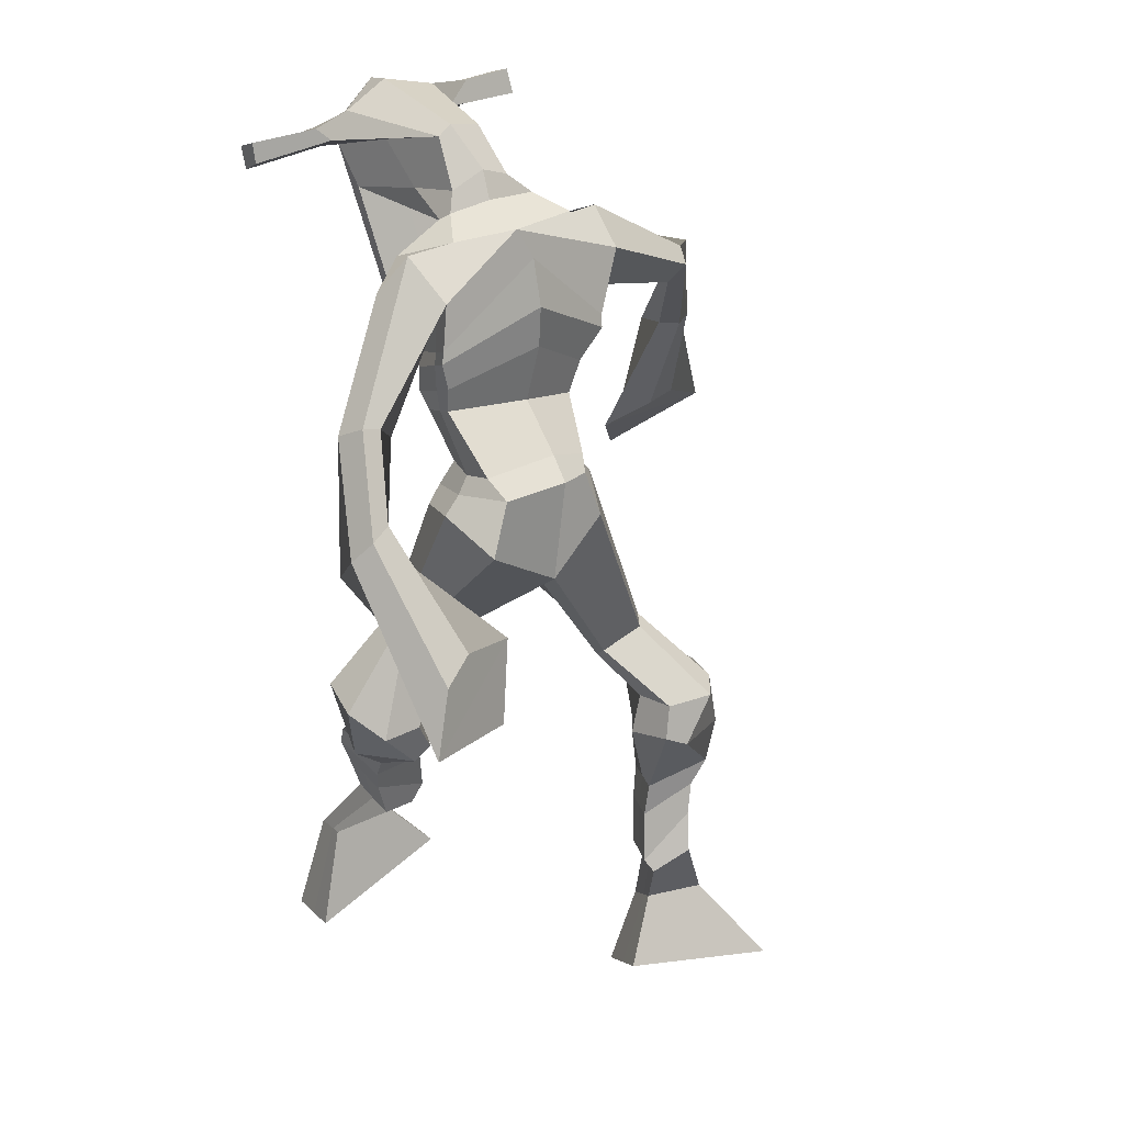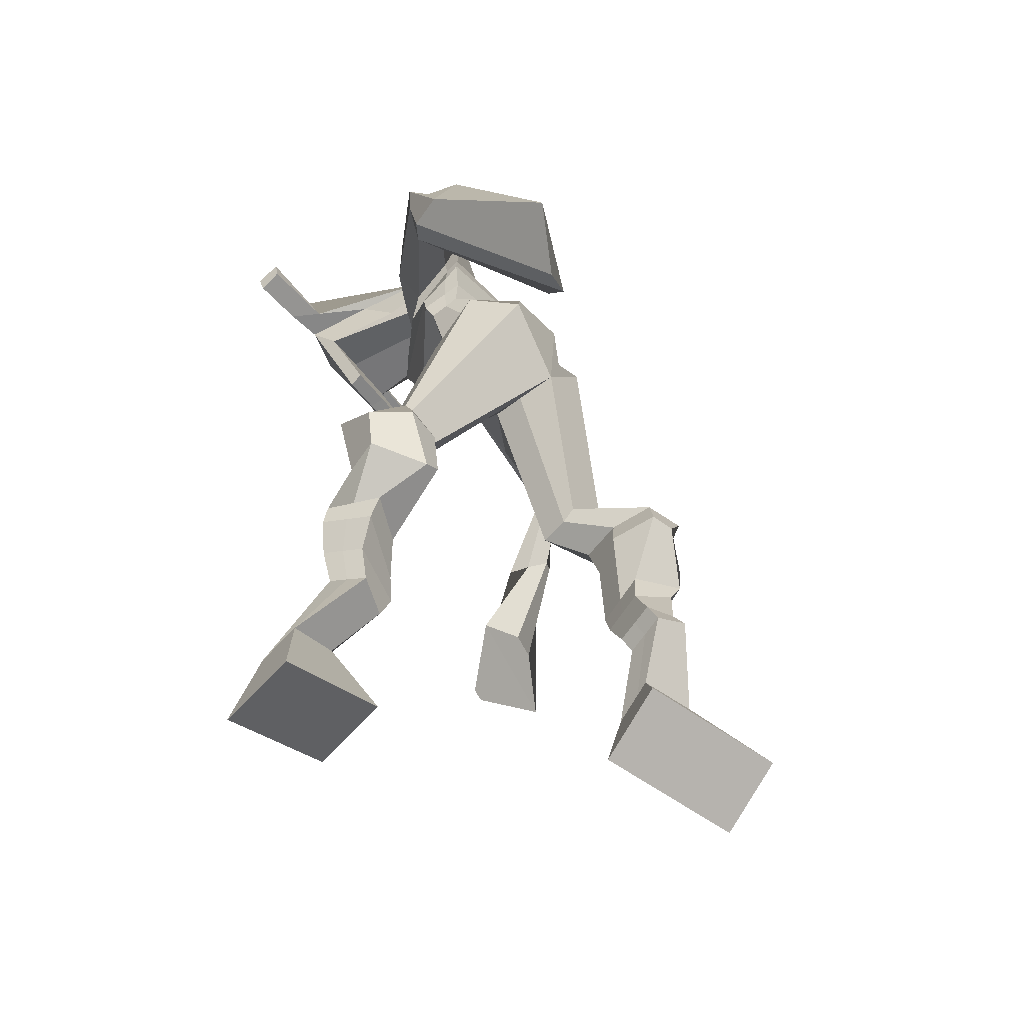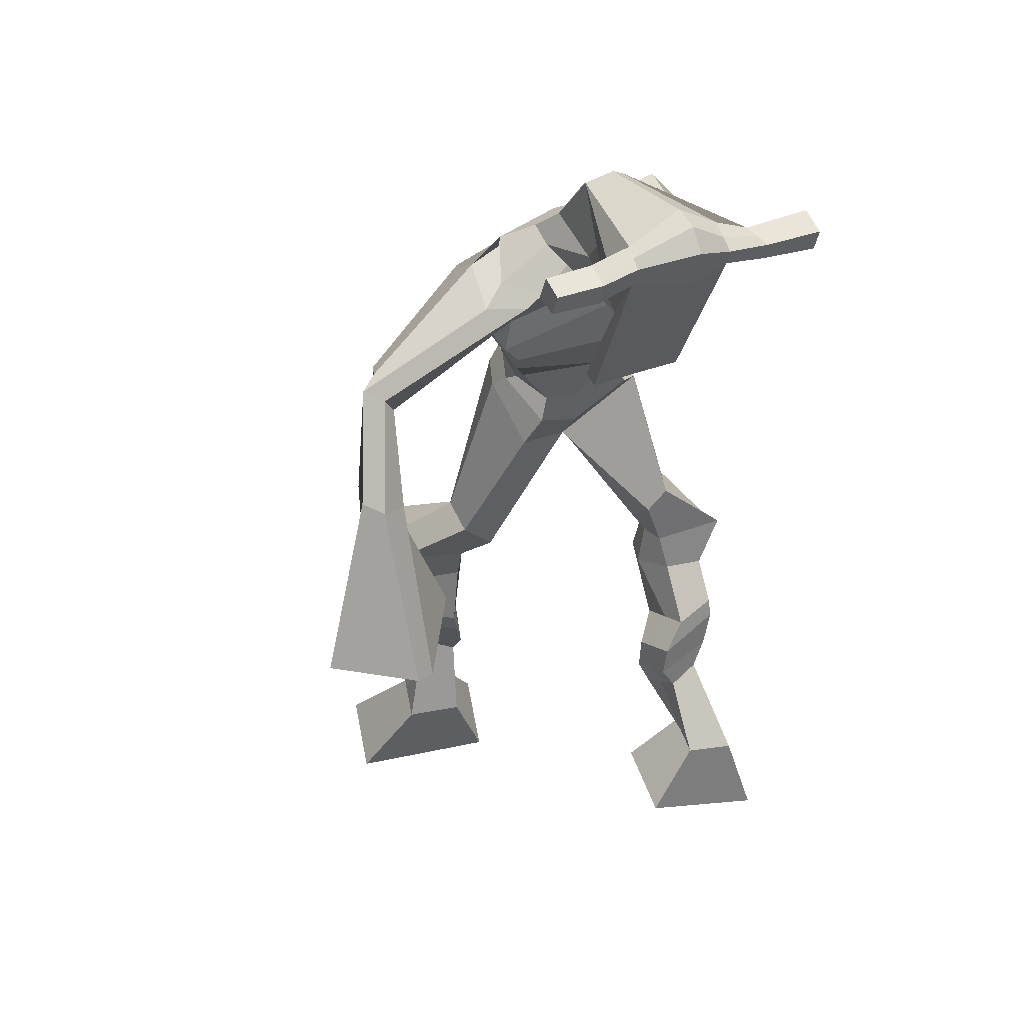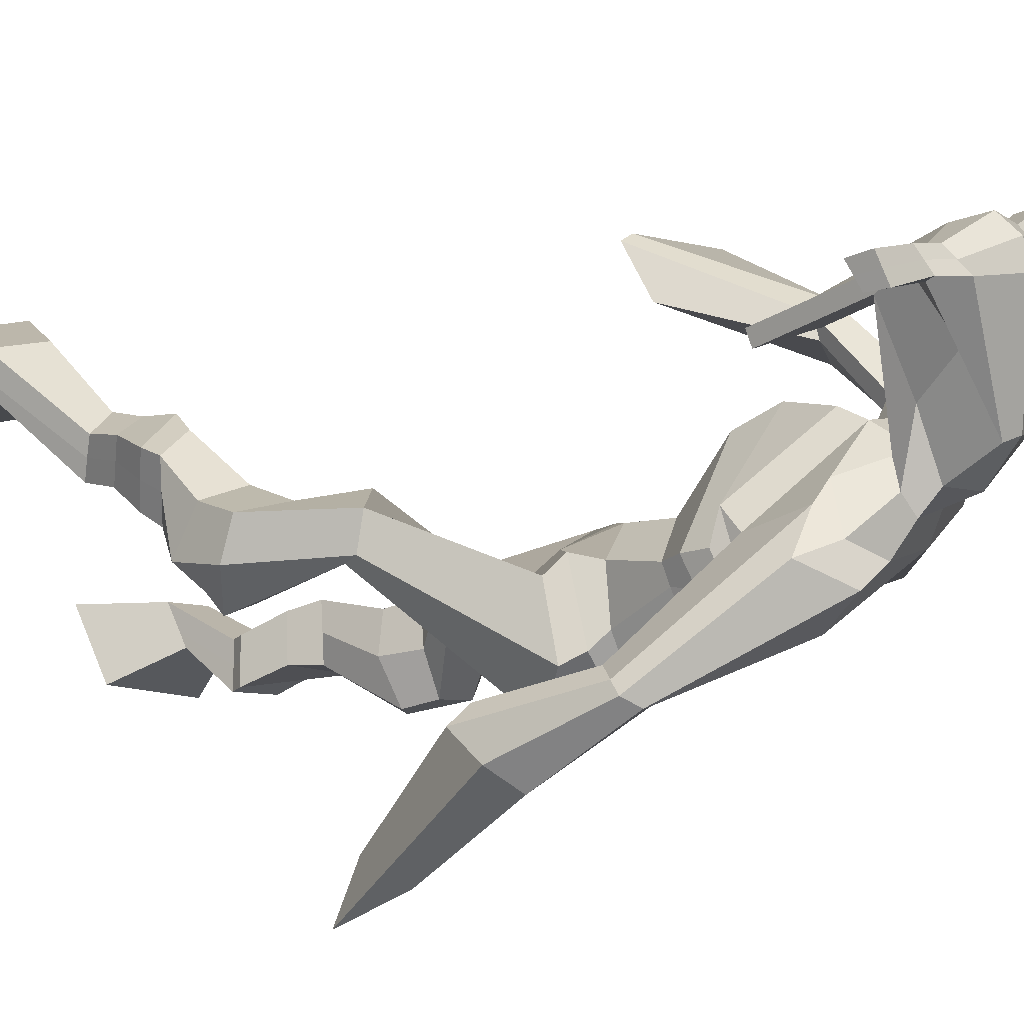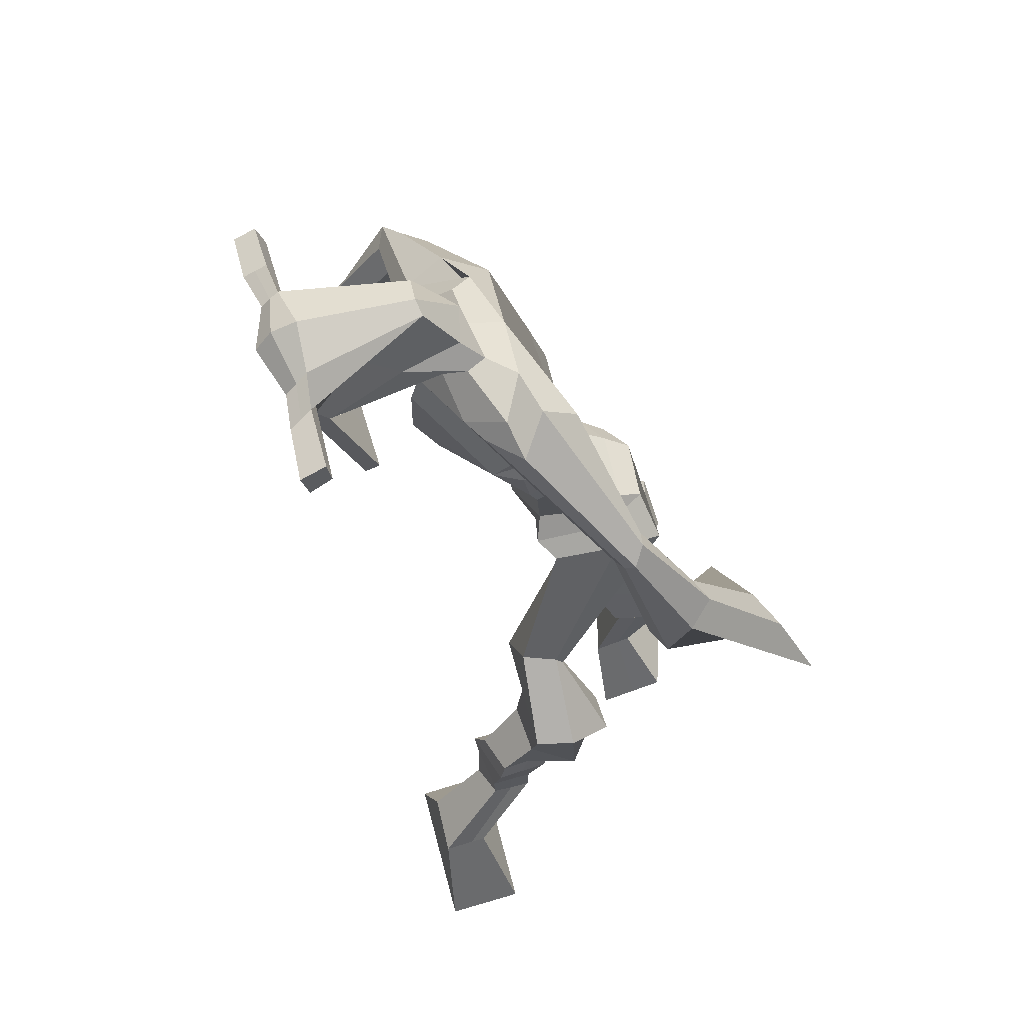
<metadata>
{"format":"obj","ext":"obj","renderer":"f3d","projection":"perspective","resolution":1024,"background":"white","views":[{"elev":34.2,"azim":148.1,"up":"+Y"},{"elev":-48.7,"azim":127.2,"up":"+Y"},{"elev":35.4,"azim":-26.1,"up":"+Y"},{"elev":9.8,"azim":123.7,"up":"+Z"},{"elev":54.9,"azim":77.3,"up":"+Y"}]}
</metadata>
<code>
o monstruo
v 0.236 -0.2565 -0.5749
v 0.292 -0.3363 -0.6205
v 0.2252 -0.2931 -0.5238
v 0.2727 -0.4011 -0.5311
v 0.1562 -0.258 -0.594
v 0.09166 -0.3582 -0.6796
v 0.1453 -0.2955 -0.5427
v 0.07236 -0.423 -0.5902
v 0.2551 -0.1687 -0.6146
v 0.2352 -0.1824 -0.5558
v 0.2012 -0.1429 -0.6255
v 0.1816 -0.1557 -0.567
v 0.2656 -0.1493 -0.6046
v 0.2459 -0.1625 -0.546
v 0.1859 -0.09892 -0.5979
v 0.1652 -0.1152 -0.5378
v 0.2466 -0.09148 -0.5737
v 0.226 -0.1077 -0.5137
v 0.1782 -0.04974 -0.5927
v 0.1531 -0.07142 -0.5202
v 0.2372 -0.04489 -0.57
v 0.212 -0.06656 -0.4976
v 0.1554 -0.01294 -0.5951
v 0.1284 -0.04268 -0.5199
v 0.2359 0.0671 -0.6081
v 0.2198 0.03012 -0.4963
v 0.2085 0.05551 -0.6211
v 0.1545 0.0221 -0.5206
v 0.222 0.111 -0.5935
v 0.2192 0.08322 -0.4771
v 0.1603 0.1151 -0.606
v 0.1134 0.09177 -0.4989
v 0.2592 0.1522 -0.4788
v 0.2411 0.1413 -0.4116
v 0.2072 0.1834 -0.4921
v 0.2047 0.1662 -0.4312
v 0.3673 0.3405 -0.52
v 0.3761 0.3133 -0.4207
v 0.2934 0.4185 -0.5186
v 0.2778 0.3568 -0.3619
v 0.5051 -0.2011 -0.2308
v 0.4394 -0.2789 -0.2656
v 0.5001 -0.2223 -0.1718
v 0.4313 -0.3177 -0.1607
v 0.5842 -0.2215 -0.234
v 0.636 -0.3518 -0.2775
v 0.5794 -0.2441 -0.1738
v 0.6279 -0.3906 -0.1726
v 0.4874 -0.1559 -0.3007
v 0.5038 -0.1301 -0.2442
v 0.5409 -0.1394 -0.319
v 0.5534 -0.1198 -0.262
v 0.4719 -0.1219 -0.3071
v 0.4854 -0.102 -0.2491
v 0.5518 -0.08769 -0.3181
v 0.5664 -0.06933 -0.2569
v 0.4723 -0.0707 -0.303
v 0.4869 -0.05235 -0.2418
v 0.5627 -0.04288 -0.3395
v 0.5822 -0.02249 -0.265
v 0.4996 -0.02914 -0.3276
v 0.5174 -0.008717 -0.2527
v 0.562 -0.01145 -0.3533
v 0.5813 0.003666 -0.2715
v 0.5157 0.0464 -0.4208
v 0.5167 0.07279 -0.3055
v 0.5428 0.03095 -0.4227
v 0.5843 0.05649 -0.3146
v 0.5359 0.09382 -0.4292
v 0.5073 0.1247 -0.319
v 0.5917 0.09535 -0.4327
v 0.6162 0.1299 -0.3154
v 0.4735 0.1805 -0.3647
v 0.4737 0.2037 -0.303
v 0.5272 0.206 -0.3756
v 0.5133 0.2208 -0.3164
v 0.4676 0.4145 -0.5322
v 0.477 0.419 -0.3732
v 0.3101 0.77 -0.3341
v 0.3382 0.7151 -0.2061
v 0.1592 0.7084 -0.344
v 0.2103 0.6406 -0.2695
v 0.4561 0.7293 -0.4018
v 0.4547 0.6374 -0.31
v 0.2106 0.7602 -0.3064
v 0.236 0.7084 -0.2153
v 0.1517 0.7435 -0.277
v 0.2064 0.6927 -0.2106
v -0.001548 0.6135 -0.2828
v 0.004831 0.5711 -0.2273
v -0.01551 0.6242 -0.2469
v -0.01493 0.5999 -0.2111
v -0.04633 0.4711 -0.2068
v -0.01865 0.4614 -0.1466
v -0.06524 0.4782 -0.1992
v -0.05317 0.4686 -0.134
v -0.03562 0.3095 -0.1504
v -0.01276 0.2087 -0.07496
v -0.08368 0.3112 -0.1372
v -0.03877 0.2094 -0.06795
v 0.4051 0.7747 -0.3324
v 0.428 0.7199 -0.2513
v 0.4805 0.7818 -0.348
v 0.4654 0.7209 -0.2722
v 0.5888 0.6159 -0.4611
v 0.594 0.5648 -0.4259
v 0.6123 0.6219 -0.4579
v 0.6246 0.5925 -0.4308
v 0.6207 0.5212 -0.5327
v 0.6428 0.4446 -0.4694
v 0.6515 0.5146 -0.5495
v 0.6713 0.4349 -0.4889
v 0.5745 0.3756 -0.6482
v 0.5354 0.2583 -0.666
v 0.6218 0.3578 -0.6779
v 0.5716 0.2554 -0.671
v 0.3495 0.89 -0.05008
v 0.3521 0.8505 0.00751
v 0.2677 0.8604 -0.03605
v 0.2686 0.8376 -0.01199
v 0.409 0.8568 -0.05076
v 0.4149 0.826 -0.02046
v 0.4091 0.7531 -0.0737
v 0.344 0.758 -0.06813
v 0.2684 0.7446 -0.06994
v 0.2753 0.8086 -0.2505
v 0.3647 0.8099 -0.2609
v 0.3225 0.8337 -0.2697
v 0.4148 0.805 -0.02753
v 0.2666 0.8094 -0.02244
v 0.3567 0.8676 -0.2144
v 0.3361 0.8785 -0.2087
v 0.3467 0.7992 -0.006845
v 0.2944 0.8692 -0.2102
v 0.1396 0.8503 -0.02364
v 0.1411 0.837 0.006404
v 0.1391 0.8082 -0.003597
v 0.1373 0.8176 -0.03617
v 0.5522 0.8427 -0.05087
v 0.554 0.8259 -0.01605
v 0.5537 0.7951 -0.0264
v 0.5523 0.8147 -0.05691
v 0.2518 0.5235 -0.3713
v 0.3347 0.5504 -0.3973
v 0.4536 0.5653 -0.3915
v 0.458 0.5487 -0.348
v 0.3483 0.5011 -0.324
v 0.2575 0.5063 -0.3253
v 0.2251 0.5598 -0.3576
v 0.4645 0.5734 -0.3359
v 0.2347 0.5372 -0.301
v 0.3177 0.6286 -0.4017
v 0.4536 0.6005 -0.3952
v 0.3398 0.5592 -0.2298
v 0.4717 0.8 -0.02535
v 0.4719 0.8244 -0.01711
v 0.4558 0.8396 -0.04765
v 0.4371 0.8212 -0.05552
v 0.2086 0.8505 -0.02894
v 0.2103 0.836 0.003682
v 0.2081 0.8047 -0.007175
v 0.2448 0.8229 -0.04261
v 0.3386 0.6083 -0.112
v 0.3324 0.6174 -0.1317
v 0.258 0.6182 -0.1274
v 0.3983 0.6155 -0.136
v 0.3968 0.6063 -0.116
v 0.2607 0.6089 -0.1076
v 0.3267 0.7569 -0.2297
v 0.25 0.7854 -0.2739
v 0.3708 0.7577 -0.2349
v 0.2824 0.7464 -0.2243
v 0.3854 0.7941 -0.291
v 0.3196 0.7929 -0.28
v 0.1935 0.6048 -0.3637
v 0.4601 0.6045 -0.3279
v 0.2248 0.568 -0.276
v 0.3095 0.6812 -0.3932
v 0.463 0.6416 -0.3981
v 0.3421 0.6203 -0.1943
v 0.1874 0.6178 -0.3526
v 0.4415 0.6051 -0.2878
v 0.2064 0.5869 -0.2821
v 0.3049 0.7412 -0.3684
v 0.4601 0.6596 -0.3977
v 0.3424 0.6816 -0.1943
v 0.3415 0.5059 -0.4766
v 0.4421 0.5008 -0.474
v 0.3577 0.4432 -0.3339
v 0.281 0.4774 -0.4531
v 0.4285 0.4645 -0.3595
v 0.31 0.4369 -0.3495
v 0.08269 -0.3883 -0.6381
v 0.2324 -0.2684 -0.5579
v 0.1526 -0.2704 -0.5771
v 0.283 -0.3664 -0.579
v 0.2448 -0.1752 -0.5849
v 0.1911 -0.1494 -0.596
v 0.2556 -0.1558 -0.5752
v 0.1755 -0.1071 -0.5678
v 0.2363 -0.09961 -0.5437
v 0.1656 -0.06058 -0.5565
v 0.2246 -0.05572 -0.5338
v 0.1419 -0.02781 -0.5575
v 0.2521 0.04573 -0.5451
v 0.133 0.04456 -0.5846
v 0.2321 0.09625 -0.5337
v 0.1261 0.1048 -0.5545
v 0.2593 0.1347 -0.4609
v 0.1996 0.1934 -0.4753
v 0.3706 0.328 -0.4617
v 0.2563 0.4329 -0.4316
v 0.6322 -0.3698 -0.2287
v 0.5037 -0.2076 -0.2114
v 0.5826 -0.229 -0.2141
v 0.4356 -0.297 -0.2168
v 0.4963 -0.1423 -0.272
v 0.5478 -0.1295 -0.2897
v 0.479 -0.1118 -0.2778
v 0.5591 -0.07851 -0.2875
v 0.4796 -0.06153 -0.2724
v 0.5724 -0.03268 -0.3023
v 0.5085 -0.01893 -0.2902
v 0.5716 -0.003893 -0.3124
v 0.4911 0.05982 -0.3583
v 0.6134 0.04392 -0.3768
v 0.5108 0.1077 -0.3761
v 0.6184 0.1133 -0.3722
v 0.4659 0.1732 -0.3411
v 0.5306 0.2236 -0.364
v 0.4993 0.4531 -0.459
v 0.1944 0.6418 -0.3003
v 0.4512 0.6897 -0.3633
v 0.1795 0.7237 -0.2408
v 0.1506 0.6966 -0.2283
v 0.01089 0.5769 -0.2556
v -0.04177 0.6171 -0.2227
v -0.02945 0.4648 -0.178
v -0.07515 0.475 -0.1612
v 0.03941 0.2855 -0.1383
v -0.1629 0.2602 -0.09296
v 0.4721 0.7597 -0.3013
v 0.5119 0.7243 -0.3176
v 0.57 0.5938 -0.4522
v 0.6391 0.6114 -0.4414
v 0.6246 0.484 -0.4969
v 0.67 0.4764 -0.5215
v 0.4946 0.3463 -0.6098
v 0.6625 0.2876 -0.7219
v 0.3514 0.88 -0.01525
v 0.2682 0.849 -0.02402
v 0.412 0.8414 -0.03561
v 0.3776 0.7856 -0.1798
v 0.2842 0.7735 -0.177
v 0.387 0.8362 -0.1211
v 0.2793 0.8394 -0.1164
v 0.1404 0.8437 -0.00862
v 0.1382 0.8129 -0.01989
v 0.5531 0.8343 -0.03346
v 0.553 0.8049 -0.04165
v 0.4551 0.5575 -0.3733
v 0.2526 0.5203 -0.3626
v 0.4582 0.5891 -0.3709
v 0.2287 0.5515 -0.3372
v 0.4544 0.8106 -0.04043
v 0.4639 0.832 -0.03238
v 0.2265 0.8138 -0.02489
v 0.2095 0.8432 -0.01263
v 0.2562 0.7642 -0.2496
v 0.3884 0.7762 -0.2661
v 0.4602 0.6282 -0.3727
v 0.2082 0.5897 -0.3291
v 0.4601 0.6486 -0.3763
v 0.1967 0.6072 -0.3269
v 0.2847 0.4537 -0.4045
v 0.4471 0.483 -0.4269
v 0.346 0.4832 -0.5132
v 0.4333 0.4802 -0.5087
v 0.3686 0.3706 -0.3681
v 0.2986 0.4702 -0.4875
v 0.448 0.4301 -0.3521
v 0.3007 0.4 -0.3463
v 0.4711 0.4706 -0.4465
v 0.2705 0.4489 -0.4124
f 1 5 11 9
f 4 3 7 8
f 193 195 5 6
f 193 196 4 8
f 196 194 3 4
f 6 5 1 2
f 198 12 16 200
f 7 3 10 12
f 195 7 12 198
f 194 1 9 197
f 200 16 20 202
f 12 10 14 16
f 9 11 15 13
f 197 9 13 199
f 20 18 22 24
f 16 14 18 20
f 13 15 19 17
f 199 13 17 201
f 21 23 27 25
f 17 19 23 21
f 201 17 21 203
f 202 20 24 204
f 206 28 32 208
f 203 21 25 205
f 204 24 28 206
f 24 22 26 28
f 29 31 35 33
f 28 26 30 32
f 25 27 31 29
f 205 25 29 207
f 209 33 37 211
f 207 29 33 209
f 208 32 36 210
f 32 30 34 36
f 185 184 79 83
f 210 36 40 212
f 36 34 38 40
f 33 35 39 37
f 41 49 51 45
f 44 48 47 43
f 213 46 45 215
f 213 48 44 216
f 216 44 43 214
f 46 42 41 45
f 218 220 56 52
f 47 52 50 43
f 215 218 52 47
f 214 217 49 41
f 220 222 60 56
f 52 56 54 50
f 49 53 55 51
f 217 219 53 49
f 60 64 62 58
f 56 60 58 54
f 53 57 59 55
f 219 221 57 53
f 61 65 67 63
f 57 61 63 59
f 221 223 61 57
f 222 224 64 60
f 226 228 72 68
f 223 225 65 61
f 224 226 68 64
f 64 68 66 62
f 69 73 75 71
f 68 72 70 66
f 65 69 71 67
f 225 227 69 65
f 229 211 37 73
f 227 229 73 69
f 228 230 76 72
f 72 76 74 70
f 184 181 81 79
f 230 231 78 76
f 76 78 38 74
f 73 37 77 75
f 268 159 135 257
f 133 129 122 118
f 186 182 84 80
f 274 183 82 232
f 273 185 83 233
f 183 186 80 82
f 234 235 88 86
f 82 88 92 90
f 82 80 86 88
f 79 81 87 85
f 90 92 96 94
f 235 87 91 237
f 232 82 90 236
f 87 81 89 91
f 95 93 97 99
f 236 90 94 238
f 91 89 93 95
f 237 91 95 239
f 240 98 100 241
f 239 95 99 241
f 94 96 100 98
f 238 94 98 240
f 242 102 104 243
f 83 79 101 103
f 80 84 104 102
f 104 84 106 108
f 108 106 110 112
f 83 103 107 105
f 233 83 105 244
f 243 104 108 245
f 109 111 115 113
f 245 108 112 247
f 105 107 111 109
f 244 105 109 246
f 248 113 115 249
f 246 109 113 248
f 112 110 114 116
f 247 112 116 249
f 250 117 119 251
f 250 118 122 252
f 156 155 141 140
f 131 132 117 121
f 132 134 119 117
f 130 133 118 120
f 172 169 124 125
f 174 170 126 128
f 173 174 128 127
f 270 173 127 253
f 169 171 123 124
f 269 172 125 254
f 129 133 163 167
f 128 126 134 132
f 127 128 132 131
f 253 127 131 255
f 130 125 165 168
f 254 125 130 256
f 258 137 136 257
f 161 160 136 137
f 267 161 137 258
f 159 162 138 135
f 260 142 139 259
f 158 157 139 142
f 266 156 140 259
f 265 158 142 260
f 192 189 147 148
f 276 188 145 261
f 275 192 148 262
f 189 191 146 147
f 187 190 143 144
f 188 187 144 145
f 148 147 154 151
f 261 145 153 263
f 262 148 151 264
f 147 146 150 154
f 144 143 149 152
f 145 144 152 153
f 255 131 158 265
f 252 122 156 266
f 131 121 157 158
f 122 129 155 156
f 119 134 162 159
f 256 130 161 267
f 130 120 160 161
f 251 119 159 268
f 165 164 163 168
f 164 166 167 163
f 133 130 168 163
f 123 129 167 166
f 124 123 166 164
f 125 124 164 165
f 234 86 172 269
f 80 102 171 169
f 242 101 173 270
f 101 79 174 173
f 79 85 170 174
f 86 80 169 172
f 151 154 180 177
f 263 153 179 271
f 264 151 177 272
f 154 150 176 180
f 152 149 175 178
f 153 152 178 179
f 177 180 186 183
f 271 179 185 273
f 272 177 183 274
f 180 176 182 186
f 178 175 181 184
f 179 178 184 185
f 278 277 187 188
f 277 280 190 187
f 279 281 191 189
f 284 282 192 275
f 283 278 188 276
f 282 279 189 192
f 281 283 276 191
f 280 284 275 190
f 175 272 274 181
f 176 271 273 182
f 149 264 272 175
f 150 263 271 176
f 102 242 270 171
f 85 234 269 170
f 120 251 268 160
f 134 256 267 162
f 121 252 266 157
f 129 255 265 155
f 143 262 264 149
f 146 261 263 150
f 190 275 262 143
f 191 276 261 146
f 155 265 260 141
f 157 266 259 139
f 141 260 259 140
f 162 267 258 138
f 138 258 257 135
f 126 254 256 134
f 123 253 255 129
f 170 269 254 126
f 171 270 253 123
f 117 250 252 121
f 118 250 251 120
f 111 247 249 115
f 110 246 248 114
f 114 248 249 116
f 106 244 246 110
f 107 245 247 111
f 103 243 245 107
f 84 233 244 106
f 101 242 243 103
f 93 238 240 97
f 96 239 241 100
f 97 240 241 99
f 92 237 239 96
f 89 236 238 93
f 81 232 236 89
f 88 235 237 92
f 85 87 235 234
f 182 273 233 84
f 181 274 232 81
f 160 268 257 136
f 75 77 231 230
f 71 75 230 228
f 70 74 229 227
f 74 38 211 229
f 66 70 227 225
f 63 67 226 224
f 62 66 225 223
f 67 71 228 226
f 59 63 224 222
f 58 62 223 221
f 54 58 221 219
f 50 54 219 217
f 55 59 222 220
f 43 50 217 214
f 45 51 218 215
f 51 55 220 218
f 42 216 214 41
f 46 213 216 42
f 48 213 215 47
f 35 210 212 39
f 31 208 210 35
f 30 207 209 34
f 34 209 211 38
f 26 205 207 30
f 23 204 206 27
f 22 203 205 26
f 27 206 208 31
f 19 202 204 23
f 18 201 203 22
f 14 199 201 18
f 10 197 199 14
f 15 200 202 19
f 3 194 197 10
f 5 195 198 11
f 11 198 200 15
f 2 1 194 196
f 6 2 196 193
f 8 7 195 193
f 39 212 284 280
f 78 231 283 281
f 40 38 279 282
f 231 77 278 283
f 212 40 282 284
f 38 78 281 279
f 37 39 280 277
f 77 37 277 278

</code>
